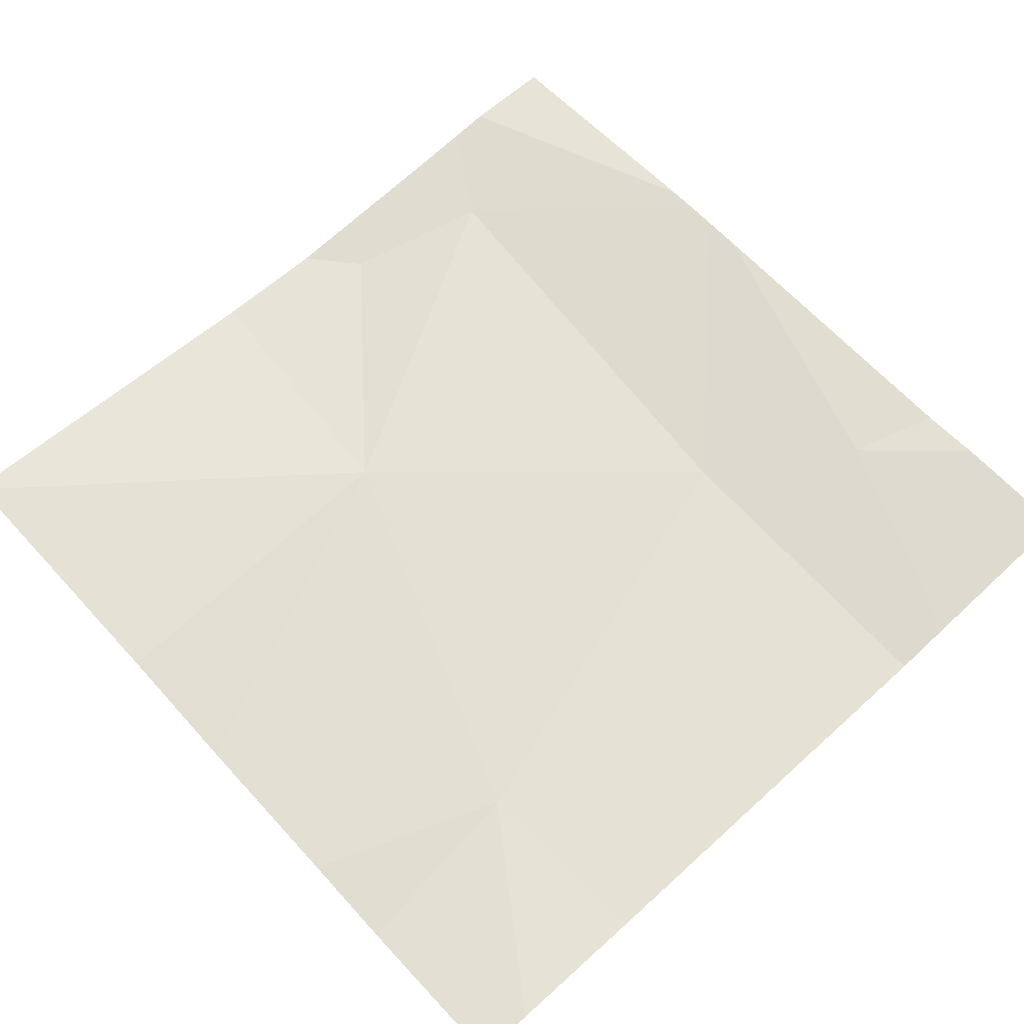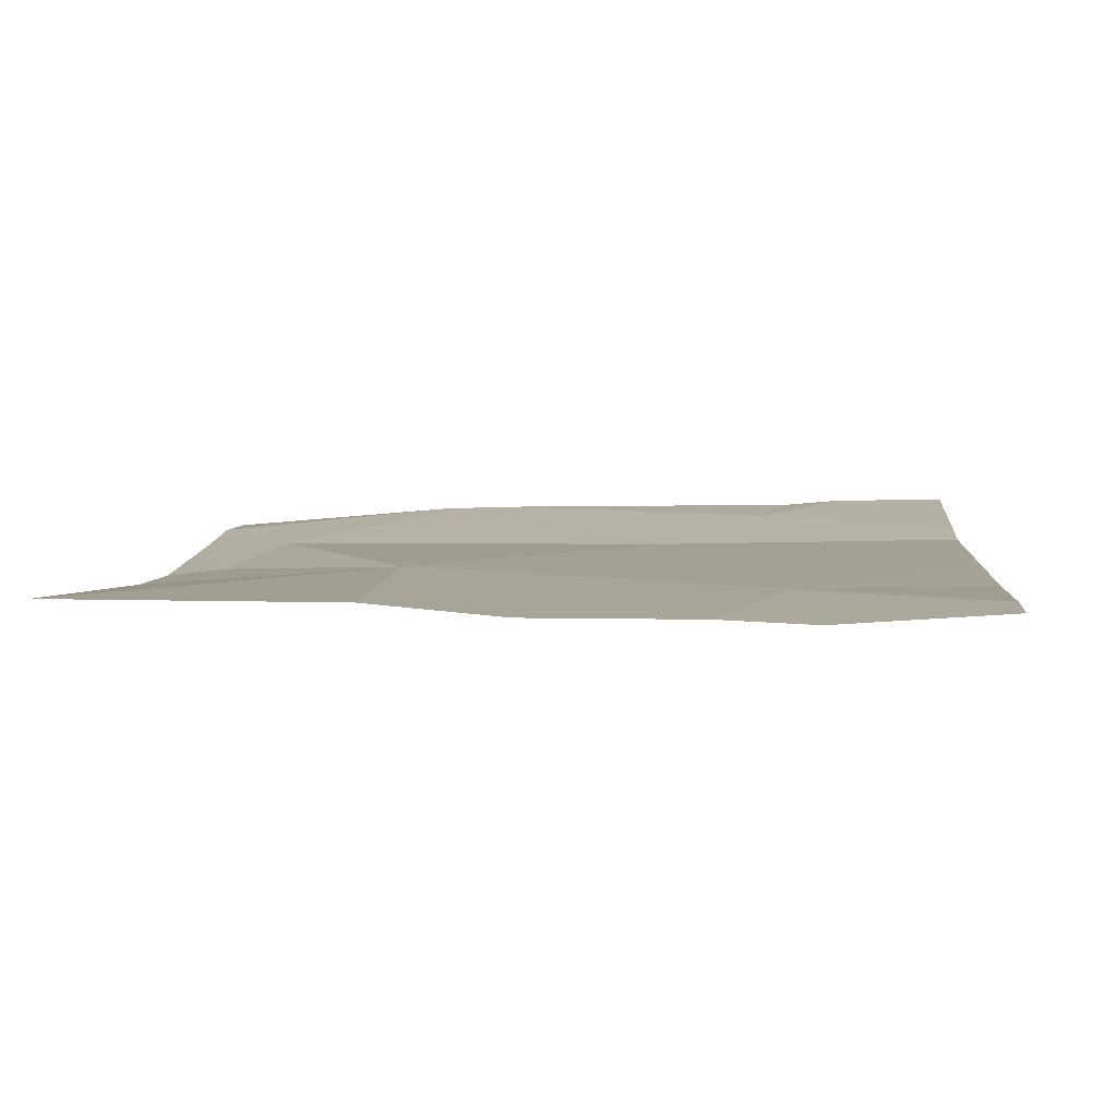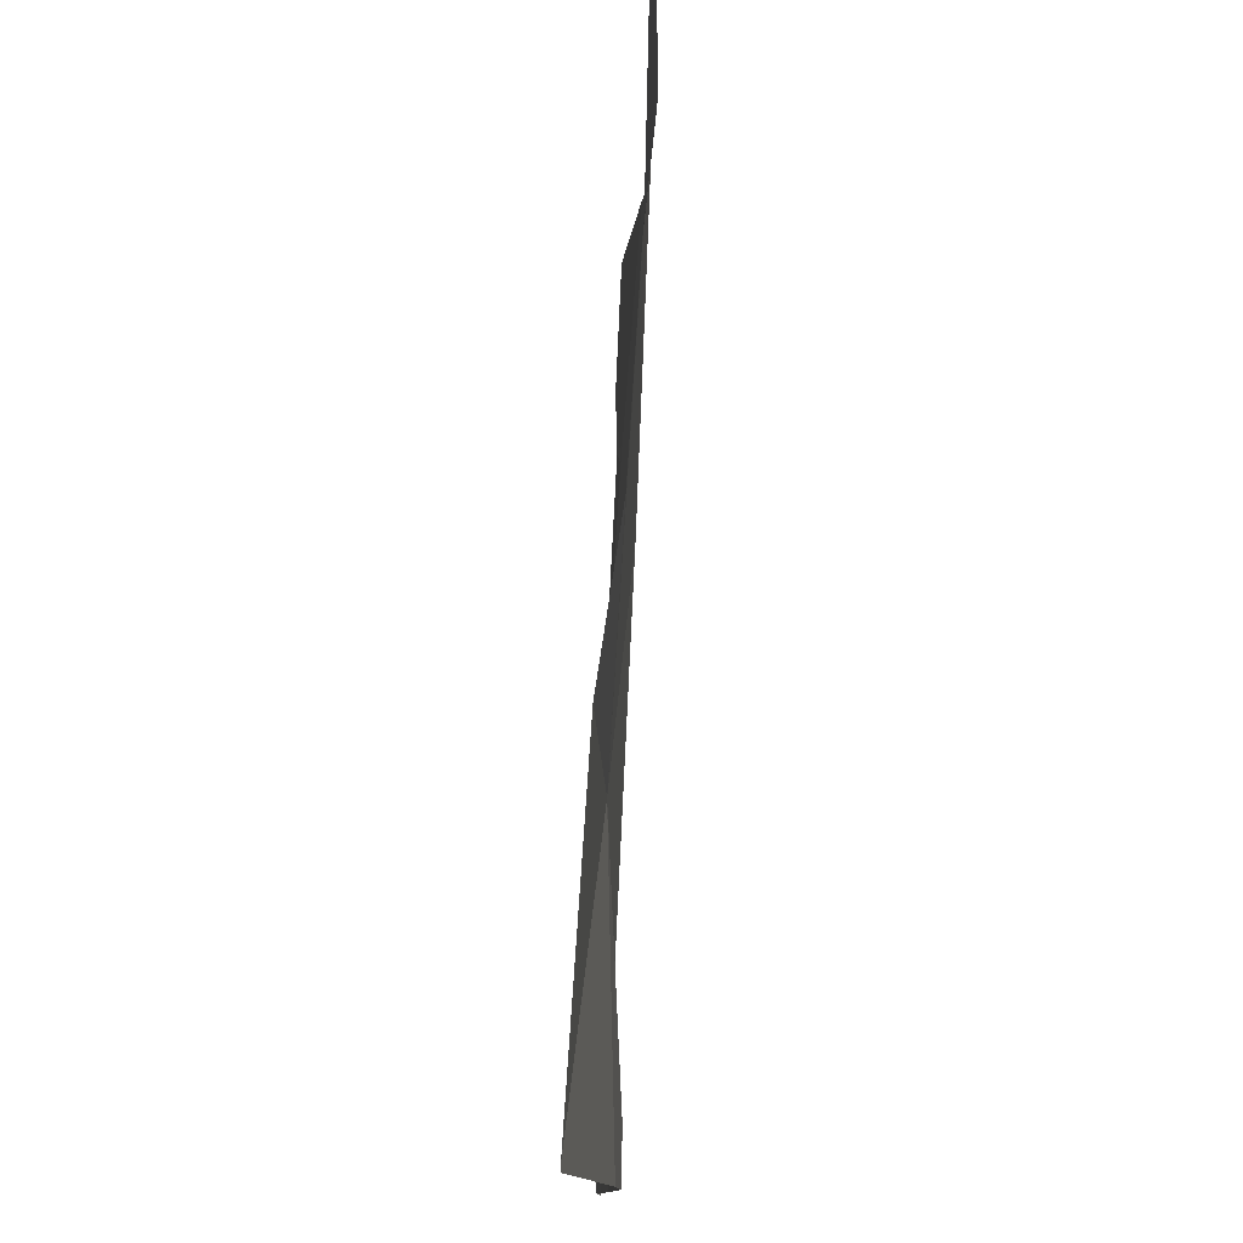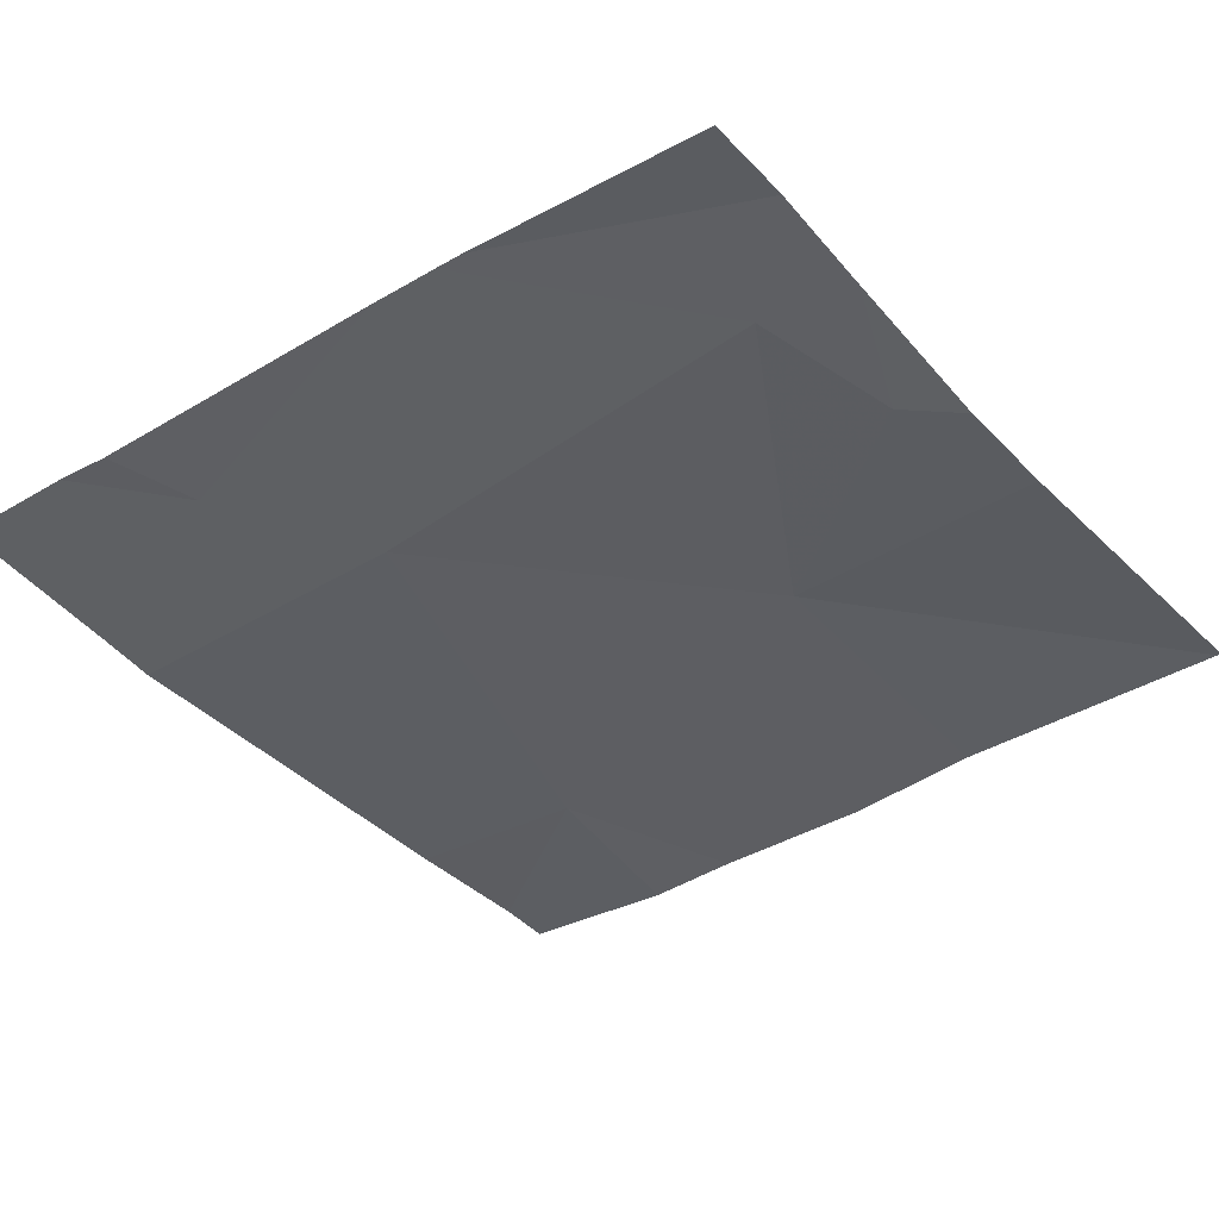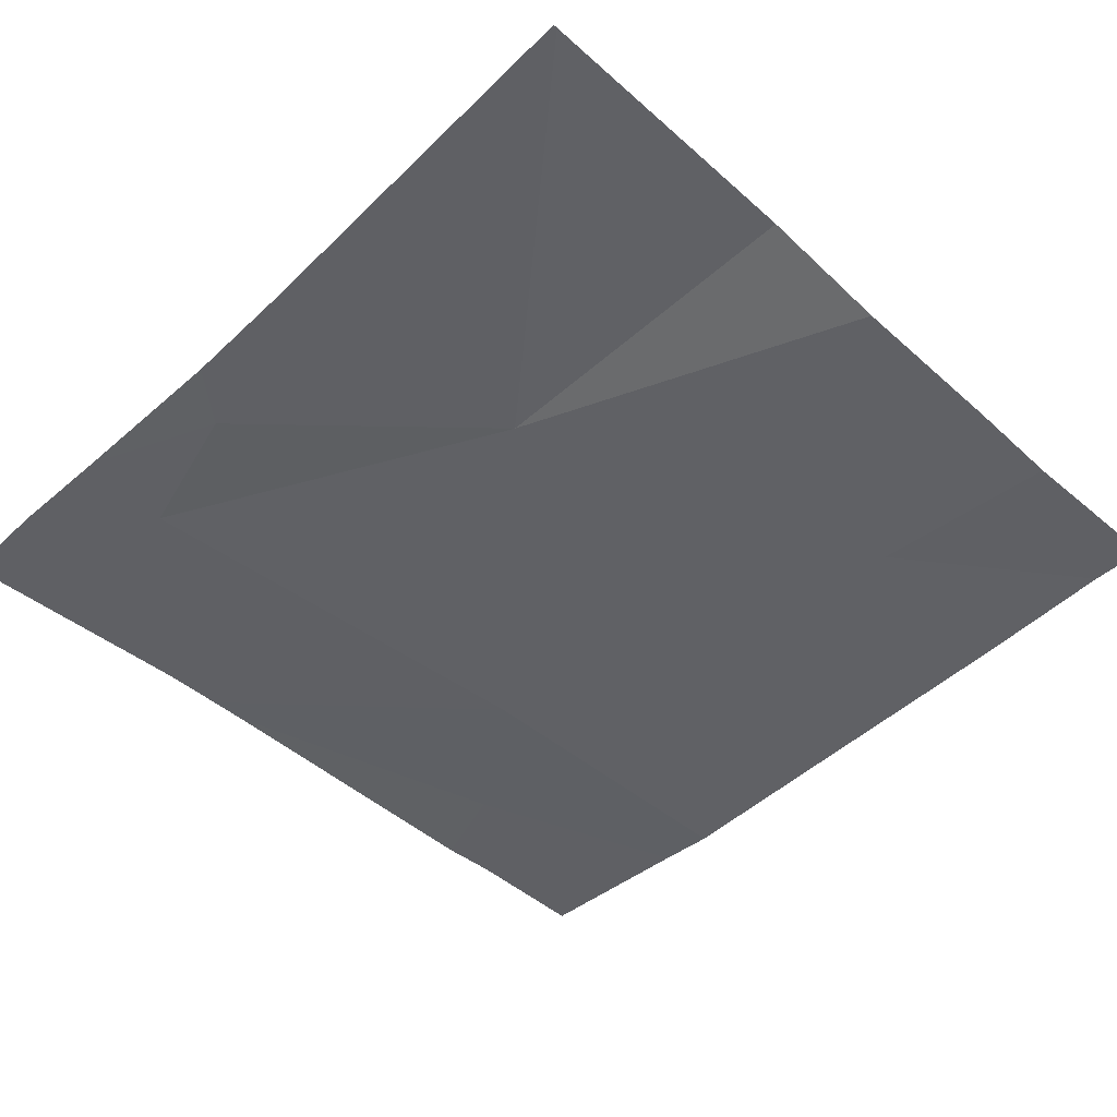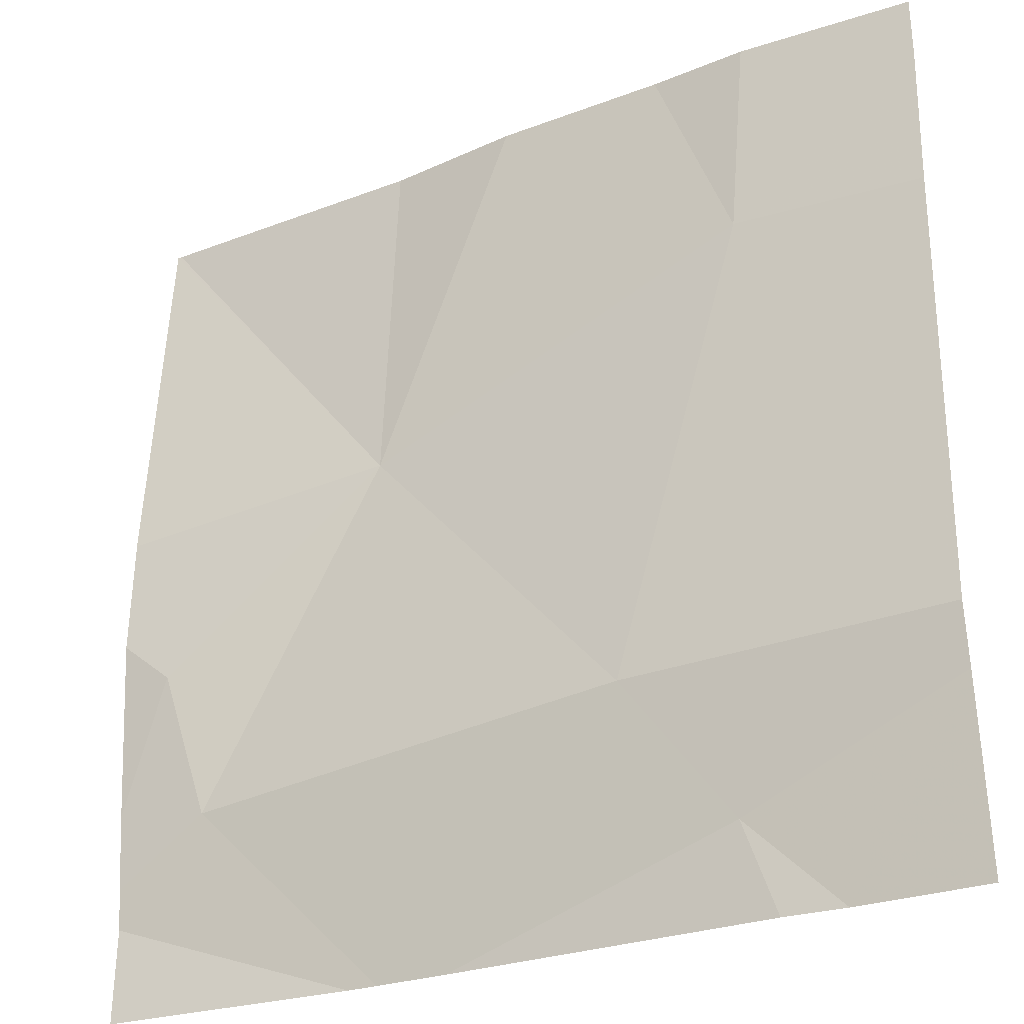
<metadata>
{"format":"obj","ext":"obj","renderer":"f3d","projection":"perspective","resolution":1024,"background":"white","views":[{"elev":65.8,"azim":-132.4,"up":"+Z"},{"elev":6.4,"azim":-175.3,"up":"+Z"},{"elev":78.5,"azim":93.8,"up":"+Y"},{"elev":-38.8,"azim":37.4,"up":"+Z"},{"elev":-49.0,"azim":135.4,"up":"+Z"},{"elev":-27.3,"azim":-149.4,"up":"+Y"}]}
</metadata>
<code>
v -71.27 272 483.3
v -72.01 272.6 483.3
v -71.98 271.9 483.3
v -71.27 271.9 483.3
v -71.27 272.1 483.3
v -71.59 272.8 483.3
v -71.37 272.1 483.3
v -71.33 272.2 483.3
v -71.66 271.8 483.3
v -72.01 271.8 483.3
v -72.03 272.8 483.3
v -72.08 271.8 483.3
v -71.58 272.4 483.3
v -71.87 272.1 483.3
v -71.58 271.8 483.3
v -72.22 272.7 483.3
v -72.22 272.6 483.3
v -71.27 272.8 483.3
v -72.22 272 483.3
v -72.22 272.1 483.3
v -72.22 272.3 483.3
v -71.93 272.8 483.3
v -71.27 272.4 483.3
v -71.27 272.8 483.3
v -71.27 272.3 483.3
v -71.62 271.8 483.3
v -71.56 271.8 483.3
v -72.22 271.8 483.3
v -71.55 271.8 483.3
v -71.27 271.8 483.3
v -71.74 272.8 483.3
v -72.18 272.8 483.3
v -72.22 272.8 483.3
f 23 13 8
f 26 14 9
f 5 7 1
f 4 1 27
f 19 14 20
f 10 3 12
f 22 13 31
f 14 7 13
f 15 14 26
f 14 3 9
f 23 8 25
f 20 2 21
f 2 14 13
f 8 13 7
f 31 13 6
f 22 2 13
f 13 23 24
f 16 2 11
f 17 2 16
f 12 19 28
f 9 3 10
f 1 7 15
f 19 3 14
f 15 7 14
f 6 13 18
f 20 14 2
f 5 8 7
f 21 2 17
f 18 13 24
f 12 3 19
f 25 8 5
f 11 2 22
f 27 1 15
f 29 4 27
f 30 4 29
f 32 16 11
f 33 16 32

</code>
